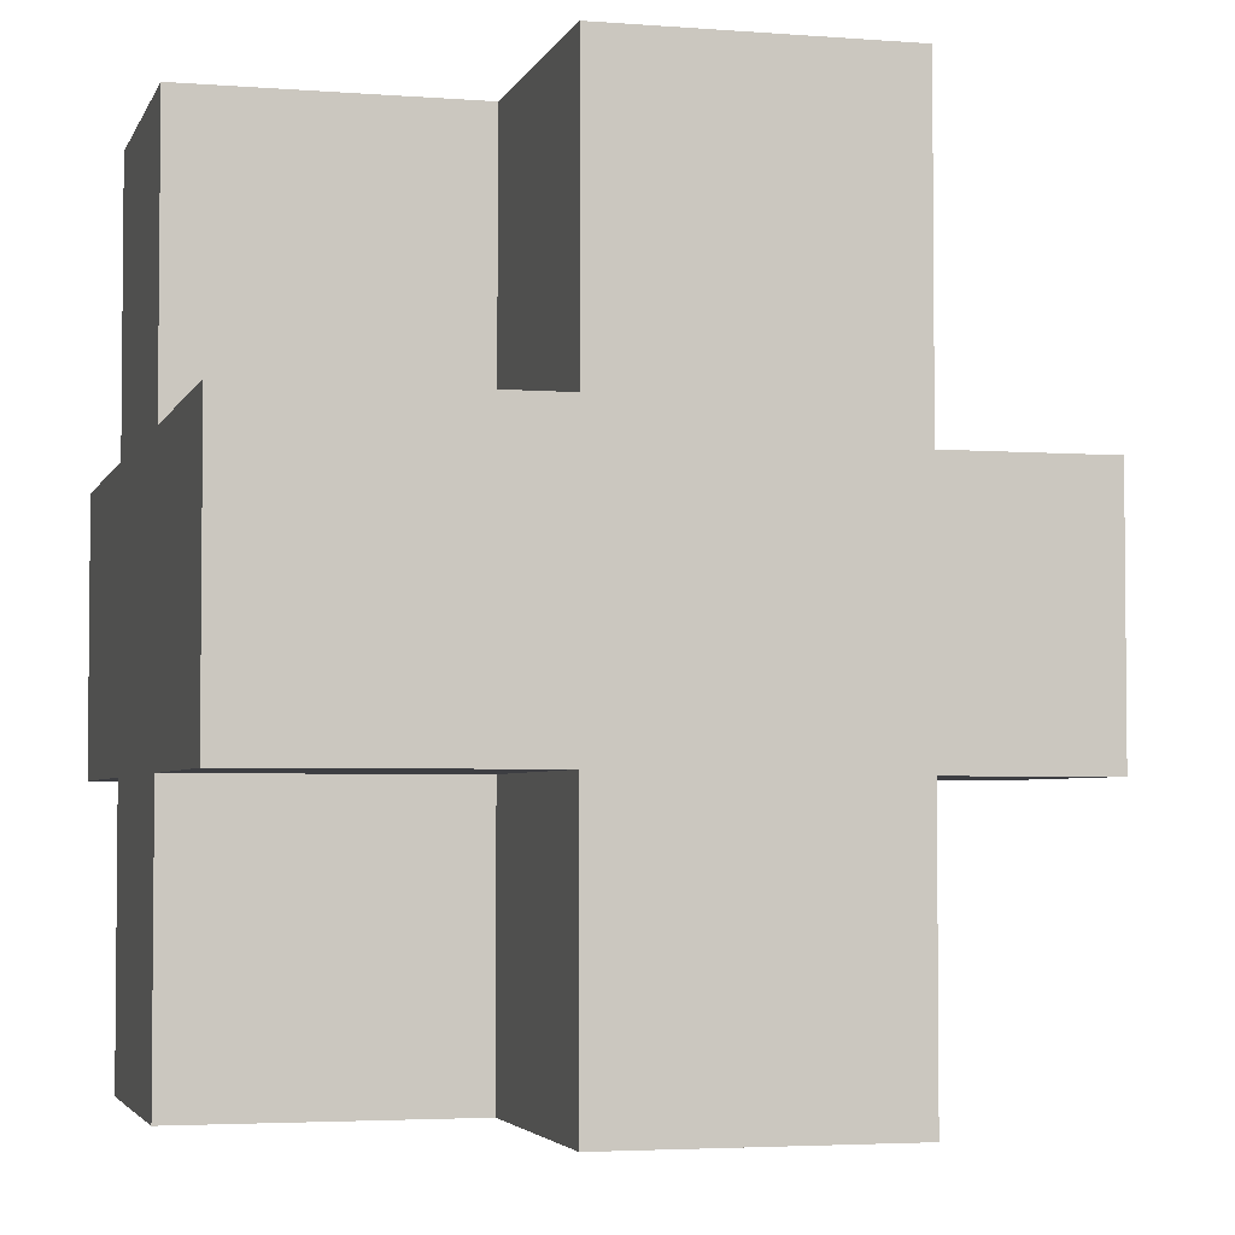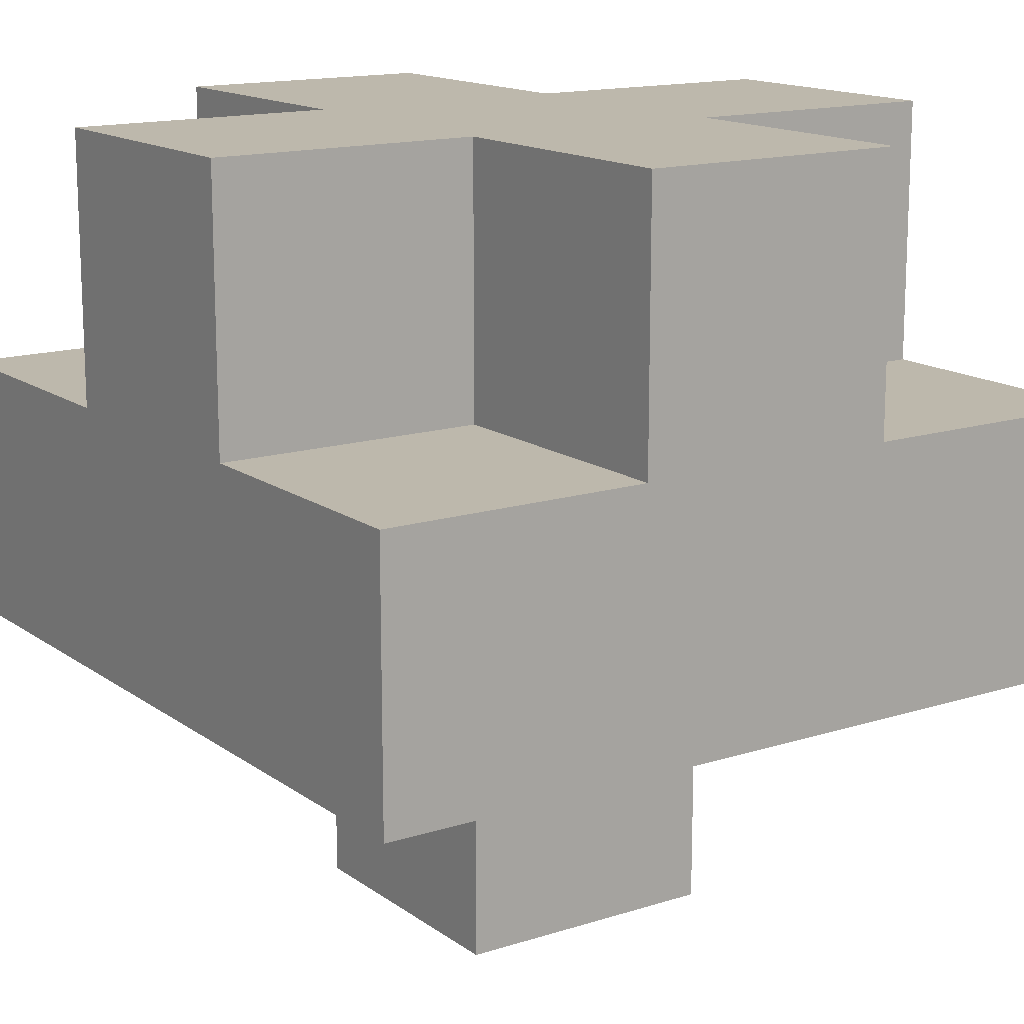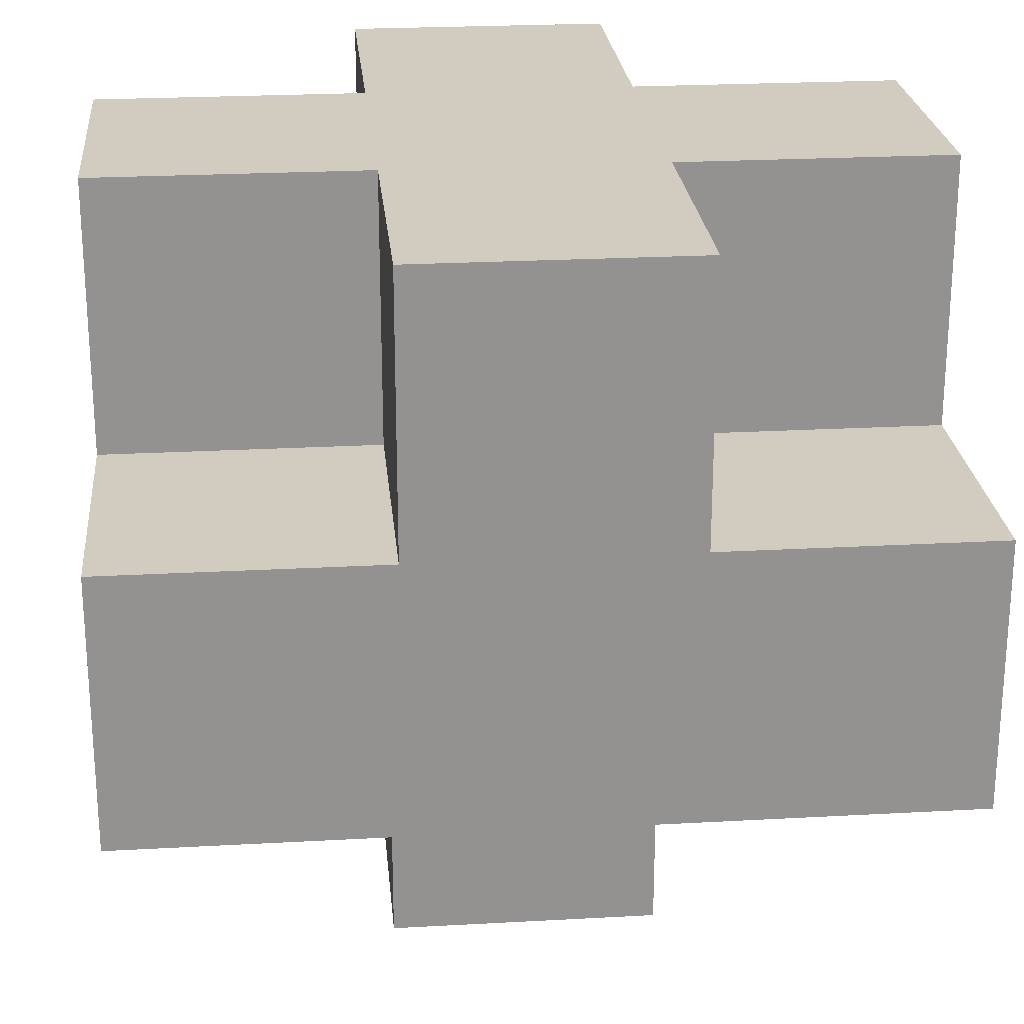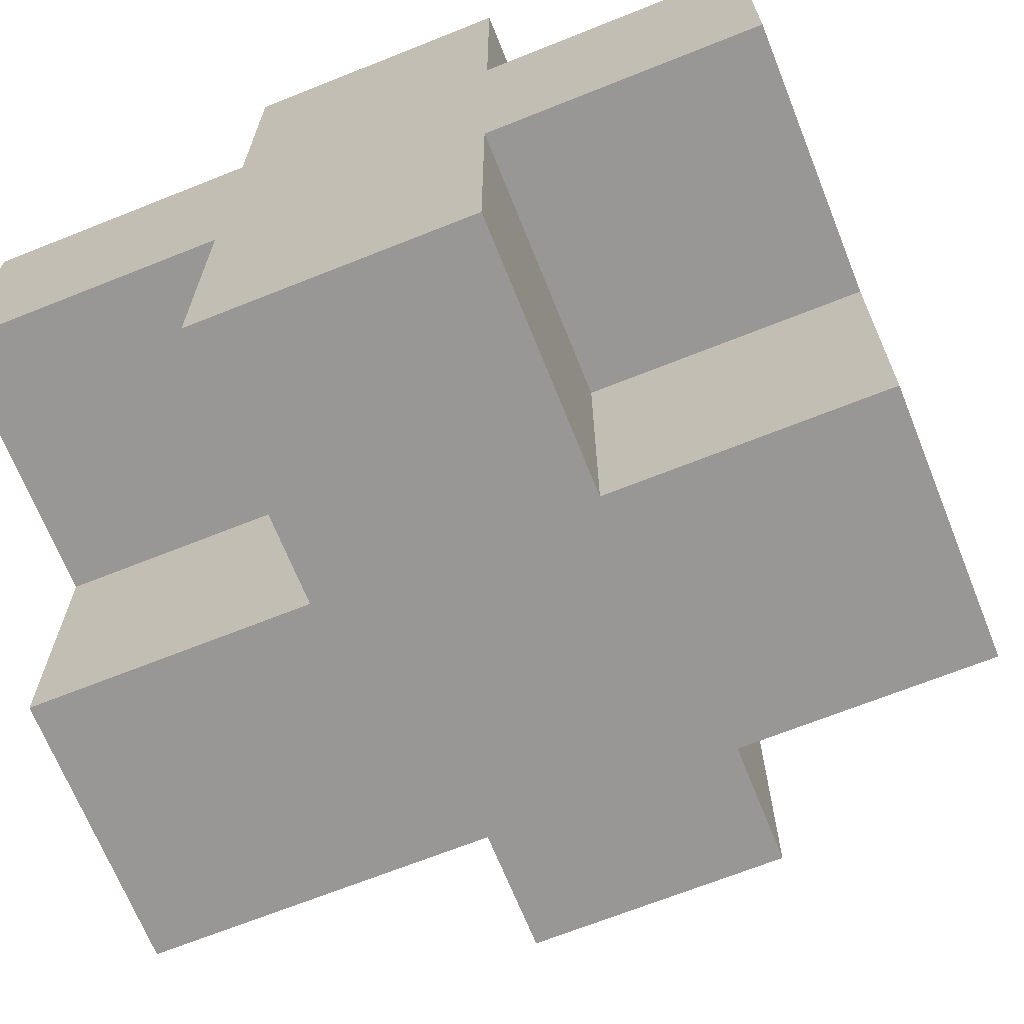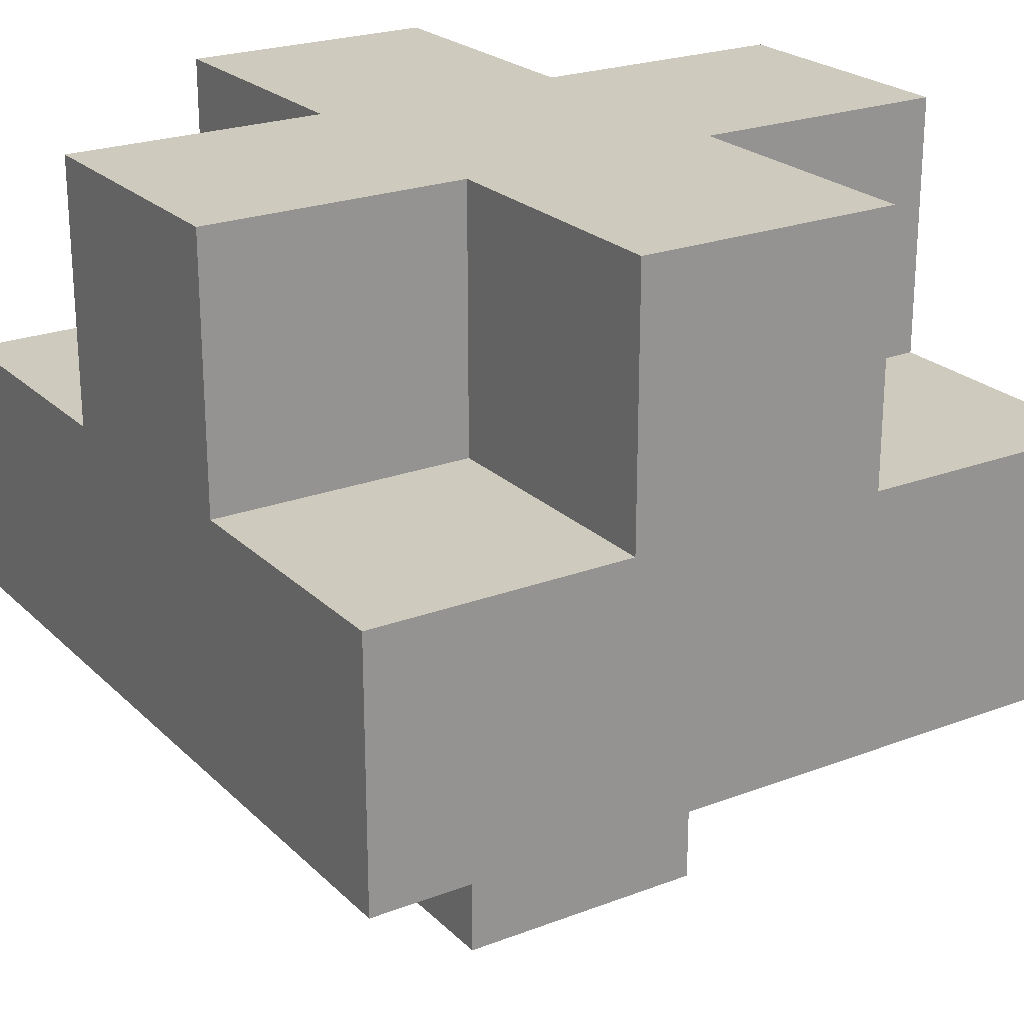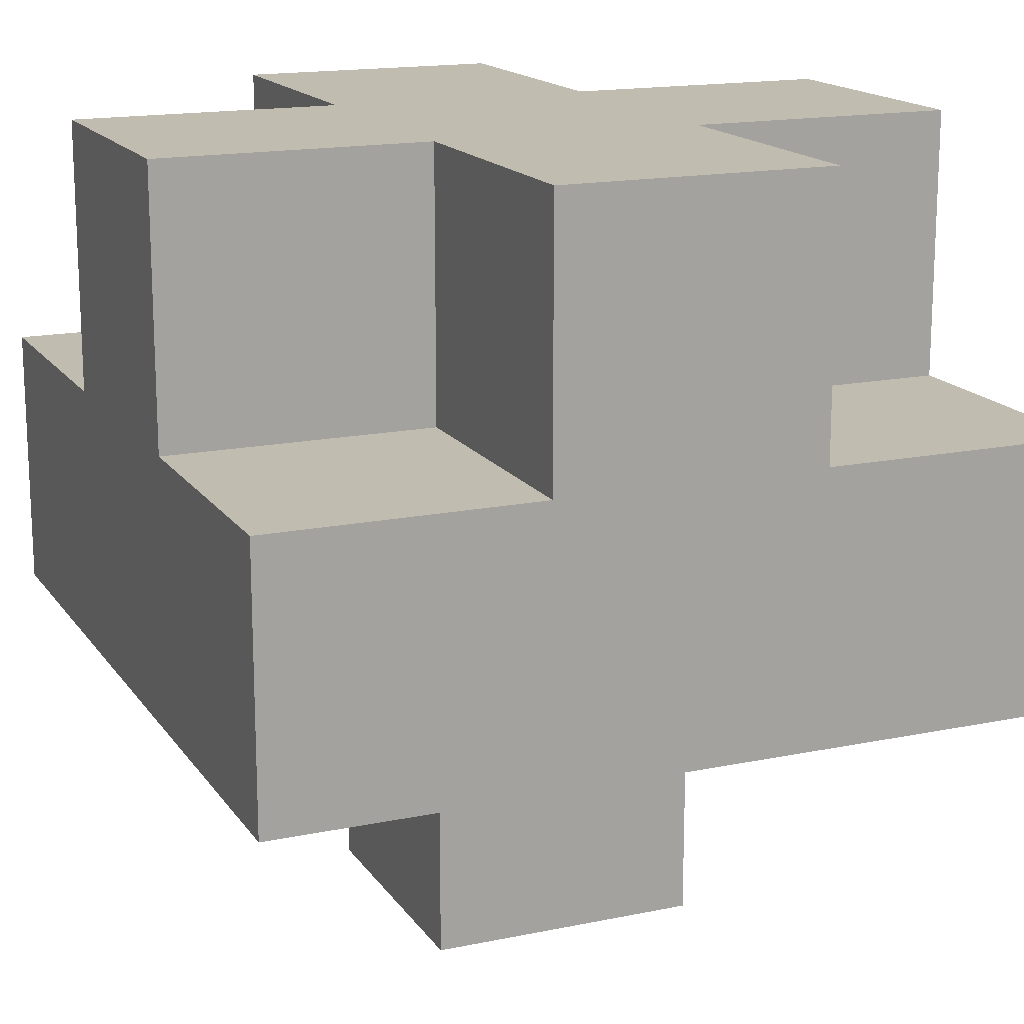
<metadata>
{"format":"obj","ext":"obj","renderer":"f3d","projection":"perspective","resolution":1024,"background":"white","views":[{"elev":-3.6,"azim":-104.8,"up":"+Z"},{"elev":14.9,"azim":55.7,"up":"+Y"},{"elev":23.9,"azim":174.7,"up":"+Y"},{"elev":-68.3,"azim":-158.2,"up":"+Z"},{"elev":23.2,"azim":-32.8,"up":"+Y"},{"elev":16.3,"azim":-113.1,"up":"+Y"}]}
</metadata>
<code>
o
v -0.2 0.1 1.1
v -0.2 0.1 1
v -0.2 0.1 0.9
v -0.2 0.1 0.8
v -0.2 0.2 1.1
v -0.2 0.2 1
v -0.2 0.2 0.9
v -0.2 0.2 0.8
v -0.2 0.3 1
v -0.2 0.3 0.9
v -0.1 0 1
v -0.1 0 0.9
v -0.1 0.1 1
v -0.1 0.1 0.9
v -0.1 0.2 1.1
v -0.1 0.2 1
v -0.1 0.2 0.9
v -0.1 0.2 0.8
v -0.1 0.3 1.1
v -0.1 0.3 1
v -0.1 0.3 0.9
v -0.1 0.3 0.8
v 0 0 1
v 0 0 0.9
v 0 0.1 1
v 0 0.1 0.9
v 0 0.2 1.1
v 0 0.2 1
v 0 0.2 0.9
v 0 0.2 0.8
v 0 0.3 1.1
v 0 0.3 1
v 0 0.3 0.9
v 0 0.3 0.8
v 0.1 0.1 1.1
v 0.1 0.1 1
v 0.1 0.1 0.9
v 0.1 0.1 0.8
v 0.1 0.2 1.1
v 0.1 0.2 1
v 0.1 0.2 0.9
v 0.1 0.2 0.8
v 0.1 0.3 1
v 0.1 0.3 0.9
v -0.2 0.1 1.1
v -0.2 0.2 1.1
v -0.1 0.1 1.1
v -0.1 0.2 1.1
v -0.1 0.3 1.1
v 0 0.1 1.1
v 0 0.2 1.1
v 0 0.3 1.1
v 0.1 0.1 1.1
v 0.1 0.2 1.1
v -0.2 0.2 1
v -0.2 0.3 1
v -0.1 0 1
v -0.1 0.1 1
v -0.1 0.2 1
v -0.1 0.3 1
v 0 0 1
v 0 0.1 1
v 0 0.2 1
v 0 0.3 1
v 0.1 0.2 1
v 0.1 0.3 1
v -0.2 0.2 0.9
v -0.2 0.3 0.9
v -0.1 0 0.9
v -0.1 0.1 0.9
v -0.1 0.2 0.9
v -0.1 0.3 0.9
v 0 0 0.9
v 0 0.1 0.9
v 0 0.2 0.9
v 0 0.3 0.9
v 0.1 0.2 0.9
v 0.1 0.3 0.9
v -0.2 0.1 0.8
v -0.2 0.2 0.8
v -0.1 0.1 0.8
v -0.1 0.2 0.8
v -0.1 0.3 0.8
v 0 0.1 0.8
v 0 0.2 0.8
v 0 0.3 0.8
v 0.1 0.1 0.8
v 0.1 0.2 0.8
v -0.1 0 1
v 0 0 1
v -0.1 0 0.9
v 0 0 0.9
v -0.2 0.1 1.1
v -0.1 0.1 1.1
v 0 0.1 1.1
v 0.1 0.1 1.1
v -0.2 0.1 1
v -0.1 0.1 1
v 0 0.1 1
v 0.1 0.1 1
v -0.2 0.1 0.9
v -0.1 0.1 0.9
v 0 0.1 0.9
v 0.1 0.1 0.9
v -0.2 0.1 0.8
v -0.1 0.1 0.8
v 0 0.1 0.8
v 0.1 0.1 0.8
v -0.2 0.2 1.1
v -0.1 0.2 1.1
v 0 0.2 1.1
v 0.1 0.2 1.1
v -0.2 0.2 1
v -0.1 0.2 1
v 0 0.2 1
v 0.1 0.2 1
v -0.2 0.2 0.9
v -0.1 0.2 0.9
v 0 0.2 0.9
v 0.1 0.2 0.9
v -0.2 0.2 0.8
v -0.1 0.2 0.8
v 0 0.2 0.8
v 0.1 0.2 0.8
v -0.1 0.3 1.1
v 0 0.3 1.1
v -0.2 0.3 1
v -0.1 0.3 1
v 0 0.3 1
v 0.1 0.3 1
v -0.2 0.3 0.9
v -0.1 0.3 0.9
v 0 0.3 0.9
v 0.1 0.3 0.9
v -0.1 0.3 0.8
v 0 0.3 0.8
f 5 2 1
f 6 3 2
f 6 2 5
f 7 4 3
f 7 3 6
f 8 4 7
f 9 7 6
f 10 7 9
f 13 12 11
f 14 12 13
f 19 16 15
f 20 16 19
f 21 18 17
f 22 18 21
f 23 24 25
f 25 24 26
f 27 28 31
f 31 28 32
f 29 30 33
f 33 30 34
f 35 36 39
f 36 37 40
f 39 36 40
f 37 38 41
f 40 37 41
f 41 38 42
f 40 41 43
f 43 41 44
f 47 46 45
f 48 46 47
f 50 48 47
f 51 49 48
f 51 48 50
f 52 49 51
f 53 51 50
f 54 51 53
f 59 56 55
f 60 56 59
f 61 58 57
f 62 58 61
f 65 64 63
f 66 64 65
f 67 68 71
f 71 68 72
f 69 70 73
f 73 70 74
f 75 76 77
f 77 76 78
f 79 80 81
f 81 80 82
f 81 82 84
f 82 83 85
f 84 82 85
f 85 83 86
f 84 85 87
f 87 85 88
f 91 90 89
f 92 90 91
f 97 94 93
f 98 95 94
f 98 94 97
f 99 96 95
f 99 95 98
f 100 96 99
f 101 98 97
f 102 98 101
f 103 100 99
f 104 100 103
f 105 102 101
f 106 103 102
f 106 102 105
f 107 104 103
f 107 103 106
f 108 104 107
f 109 110 113
f 113 110 114
f 111 112 115
f 115 112 116
f 117 118 121
f 121 118 122
f 119 120 123
f 123 120 124
f 125 126 128
f 128 126 129
f 127 128 131
f 128 129 132
f 131 128 132
f 129 130 133
f 132 129 133
f 133 130 134
f 132 133 135
f 135 133 136

</code>
